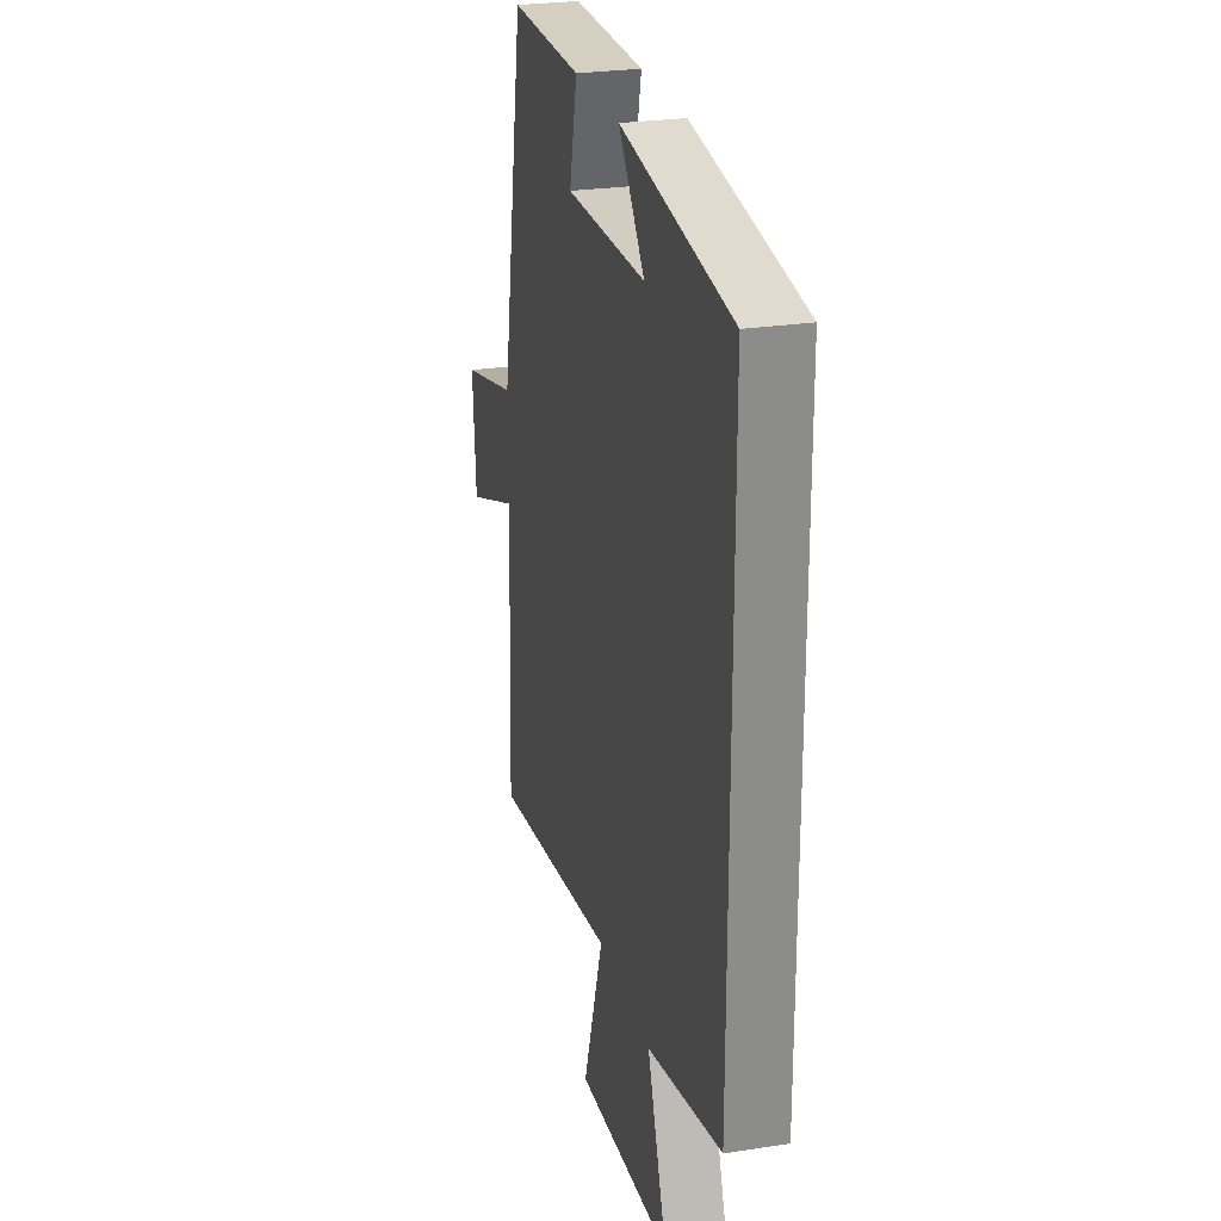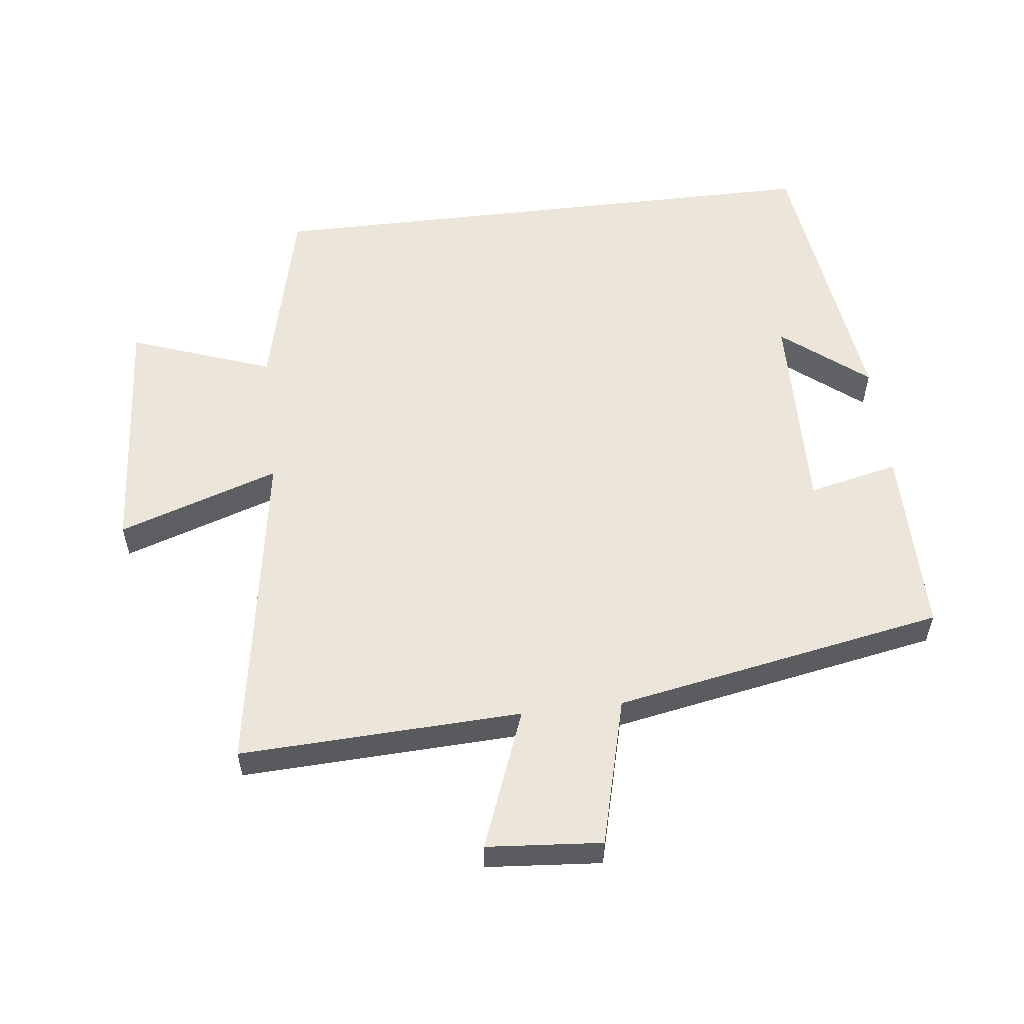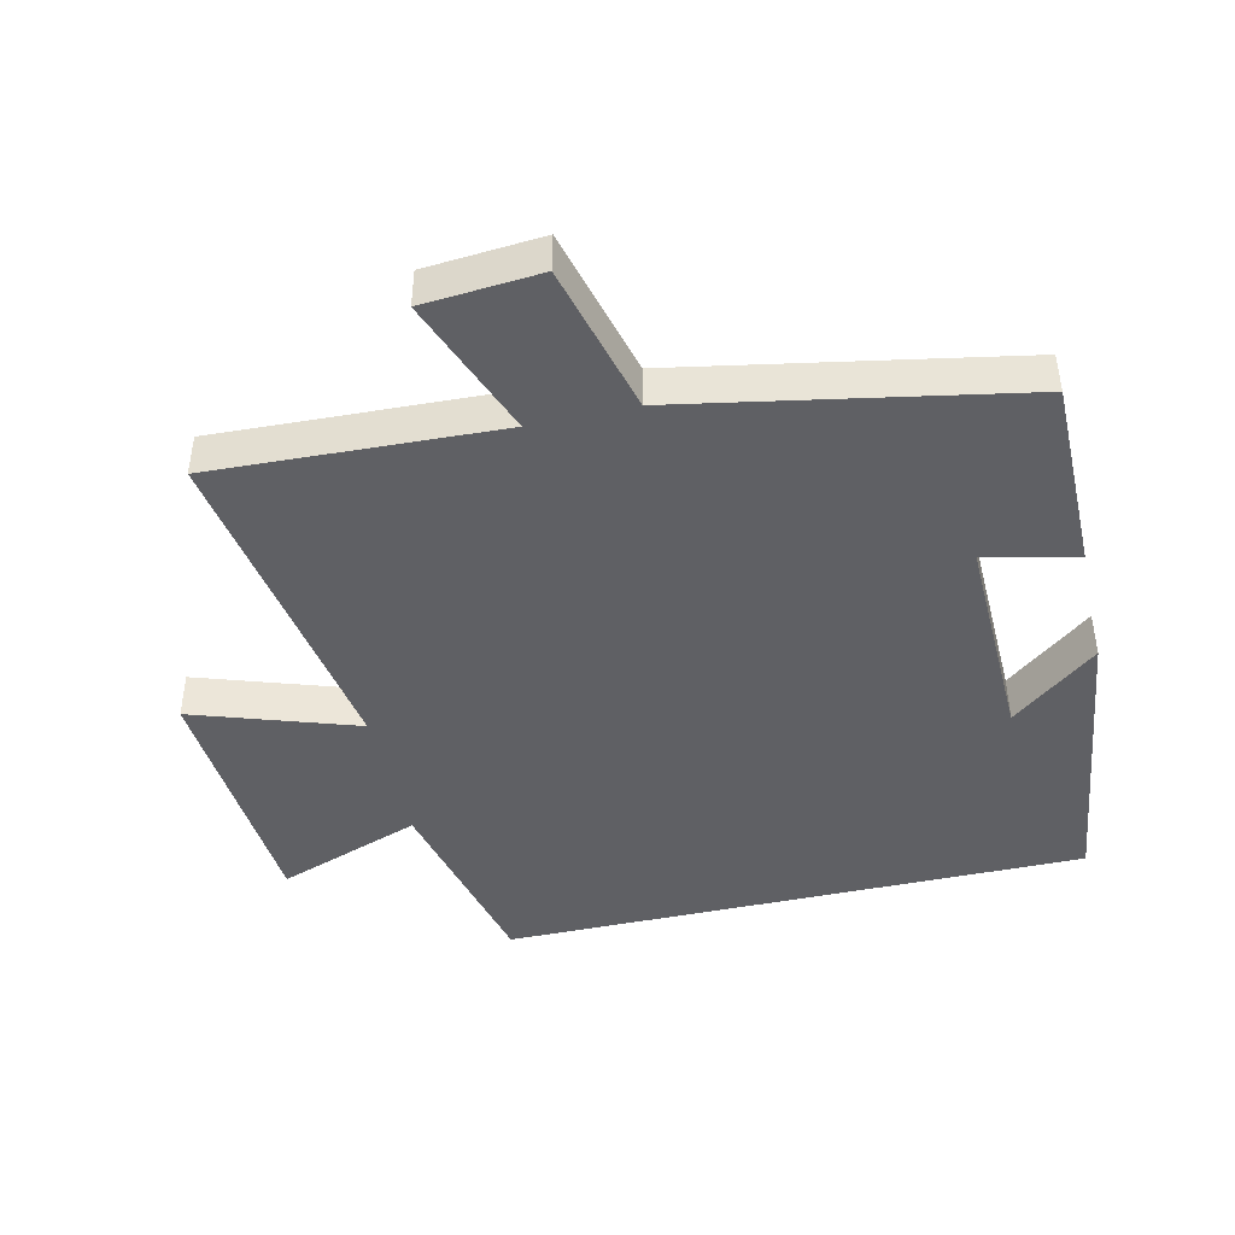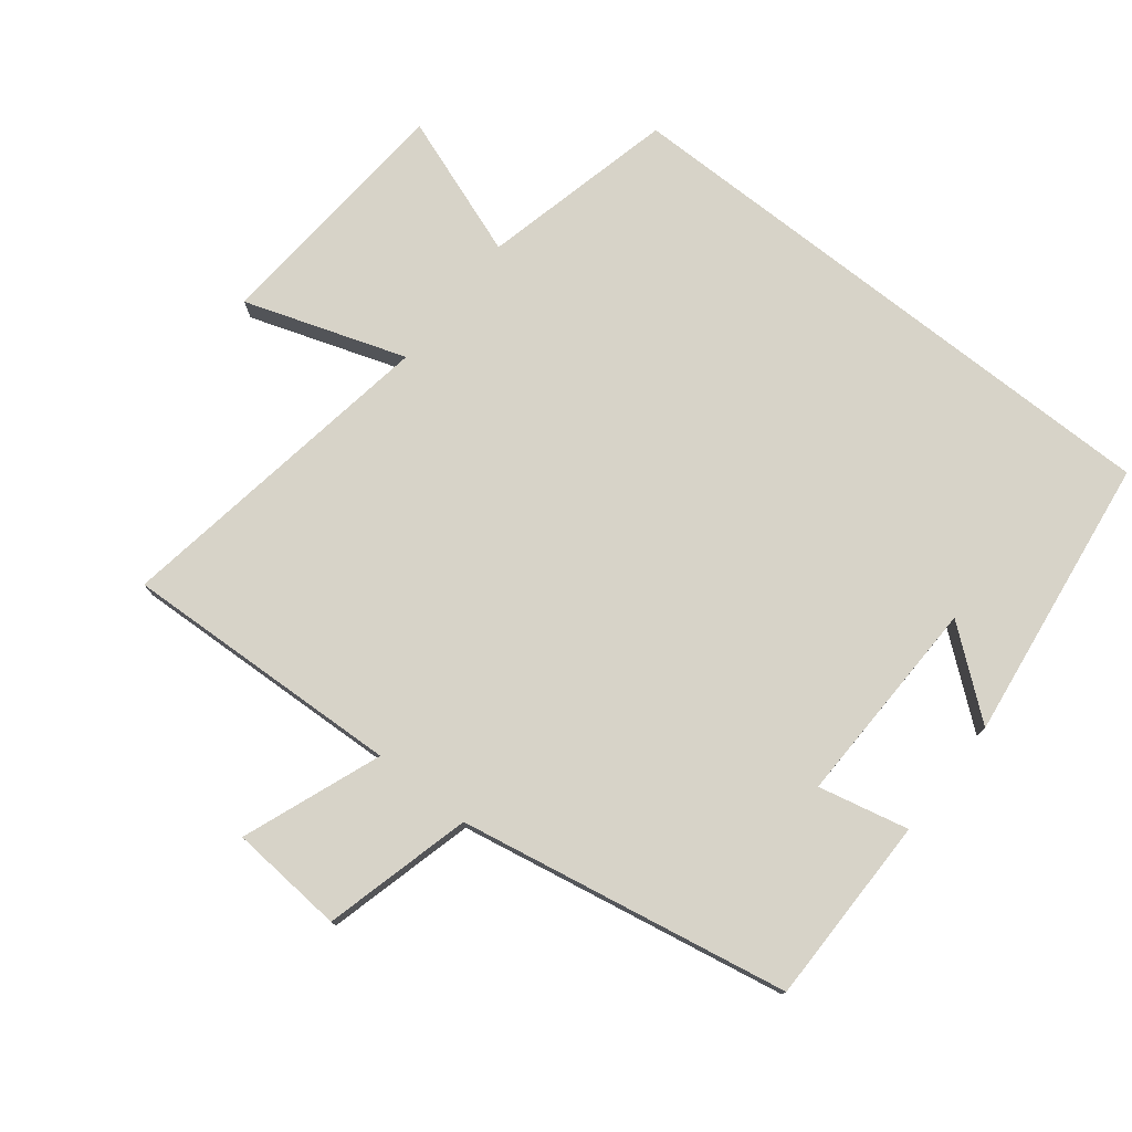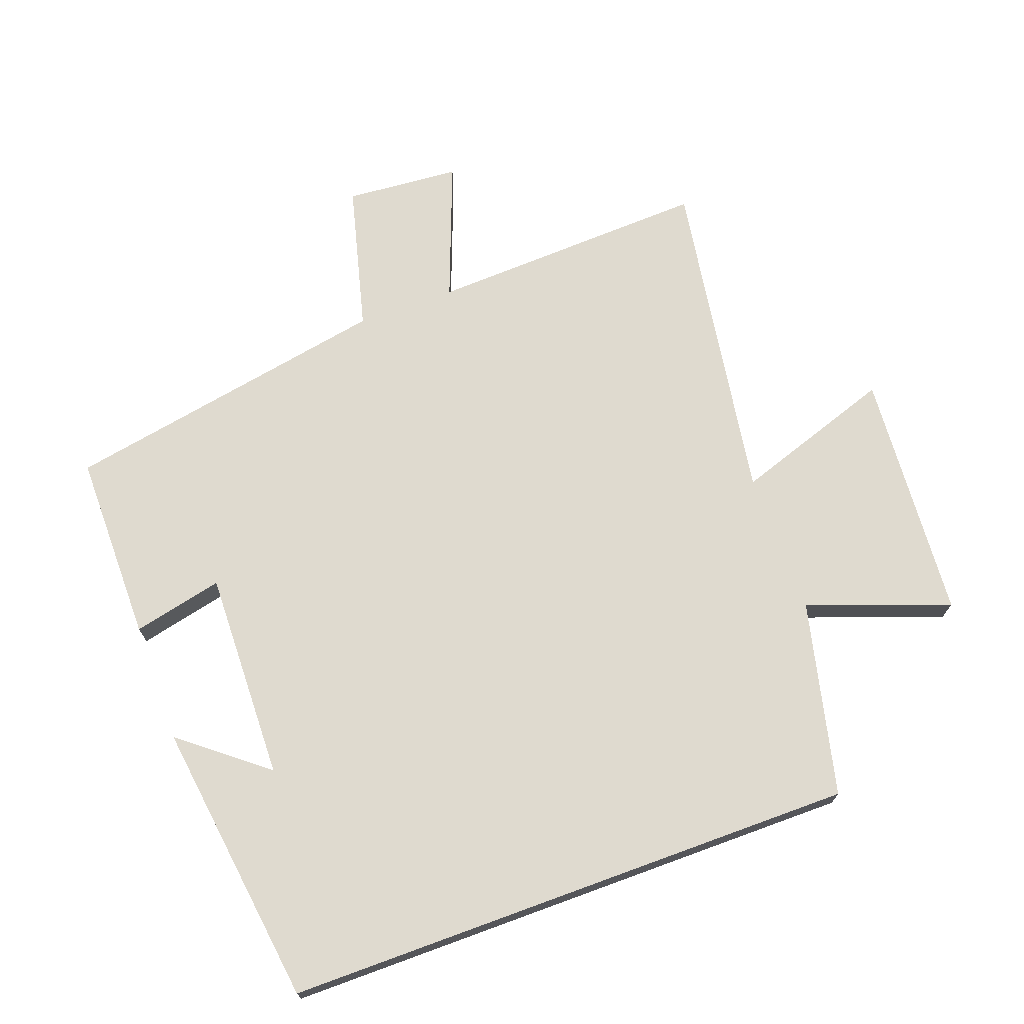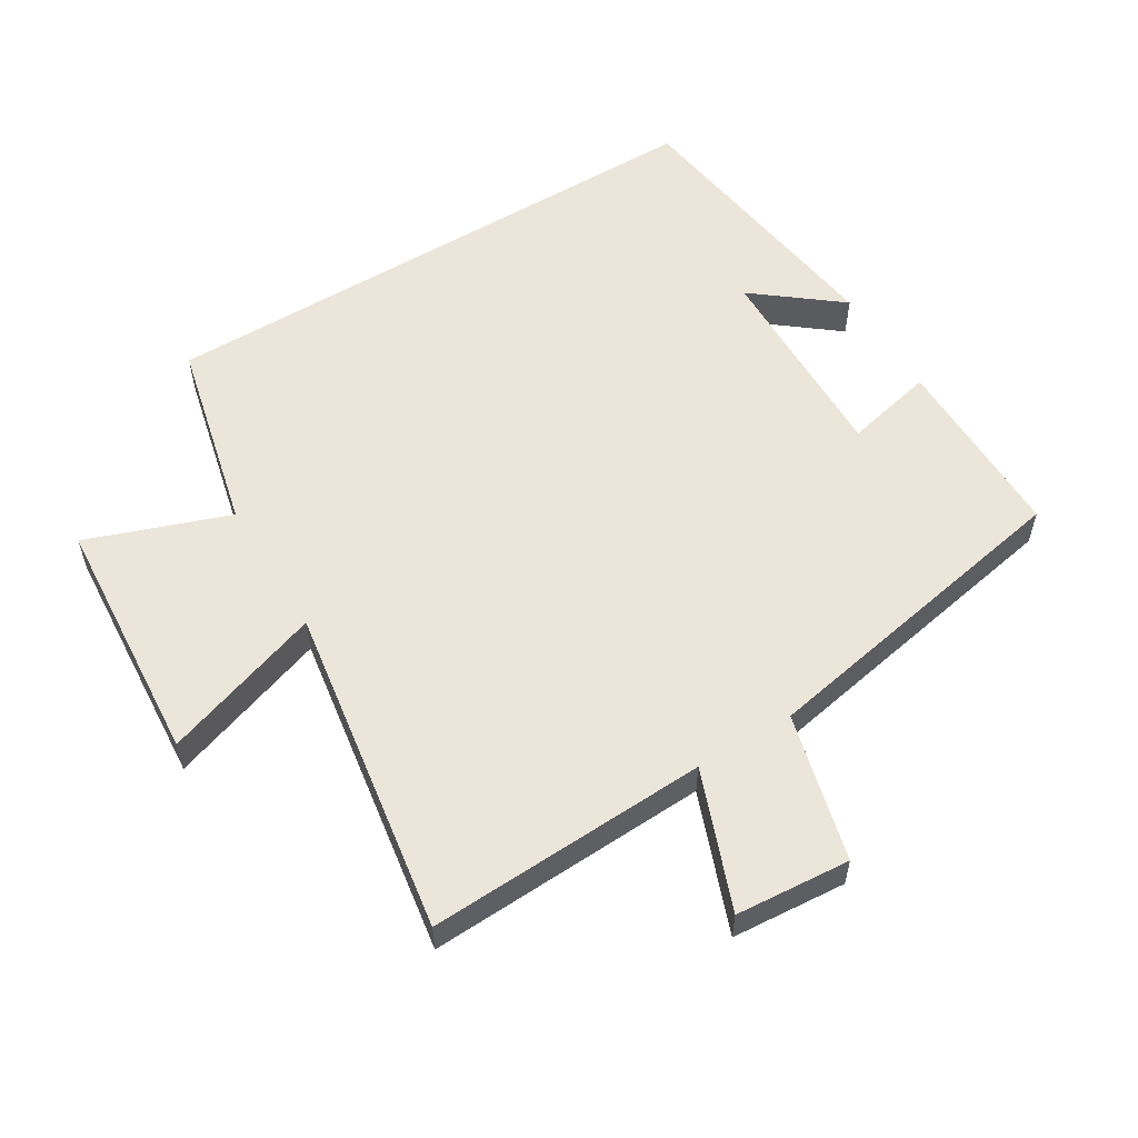
<metadata>
{"format":"obj","ext":"obj","renderer":"f3d","projection":"perspective","resolution":1024,"background":"white","views":[{"elev":25.9,"azim":76.2,"up":"+Z"},{"elev":56.0,"azim":-96.7,"up":"+Y"},{"elev":-44.4,"azim":-77.0,"up":"+Y"},{"elev":76.8,"azim":-51.8,"up":"+Y"},{"elev":70.9,"azim":69.9,"up":"+Y"},{"elev":56.3,"azim":-121.5,"up":"+Y"}]}
</metadata>
<code>
v -0.518 0.07 -0.58
v -0.5 0.07 -0.153
v -0.71 0.07 -0.233
v -0.724 0.07 -0.059
v -0.5 0.07 -0.001
v -0.407 0.07 0.5
v -0.119 0.07 0.5
v -0.15 0.07 0.363
v 0.168 0.07 0.371
v 0.065 0.07 0.5
v 0.5 0.07 0.442
v 0.5 0.07 -0.43
v 0.205 0.07 -0.5
v 0.283 0.07 -0.716
v -0.097 0.07 -0.744
v -0.015 0.07 -0.5
v -0.518 0 -0.58
v -0.5 0 -0.153
v -0.71 0 -0.233
v -0.724 0 -0.059
v -0.5 0 -0.001
v -0.407 0 0.5
v -0.119 0 0.5
v -0.15 0 0.363
v 0.168 0 0.371
v 0.065 0 0.5
v 0.5 0 0.442
v 0.5 0 -0.43
v 0.205 0 -0.5
v 0.283 0 -0.716
v -0.097 0 -0.744
v -0.015 0 -0.5
f 13 14 15 16
f 11 12 13 16
f 11 16 1 2
f 9 10 11
f 9 11 2 3
f 8 9 3
f 5 6 7 8
f 5 8 3
f 3 4 5
f 32 31 30 29
f 32 29 28 27
f 18 17 32 27
f 27 26 25
f 19 18 27 25
f 19 25 24
f 24 23 22 21
f 19 24 21
f 21 20 19
f 1 17 18 2
f 2 18 19 3
f 3 19 20 4
f 4 20 21 5
f 5 21 22 6
f 6 22 23 7
f 7 23 24 8
f 8 24 25 9
f 9 25 26 10
f 10 26 27 11
f 11 27 28 12
f 12 28 29 13
f 13 29 30 14
f 14 30 31 15
f 15 31 32 16
f 16 32 17 1

</code>
